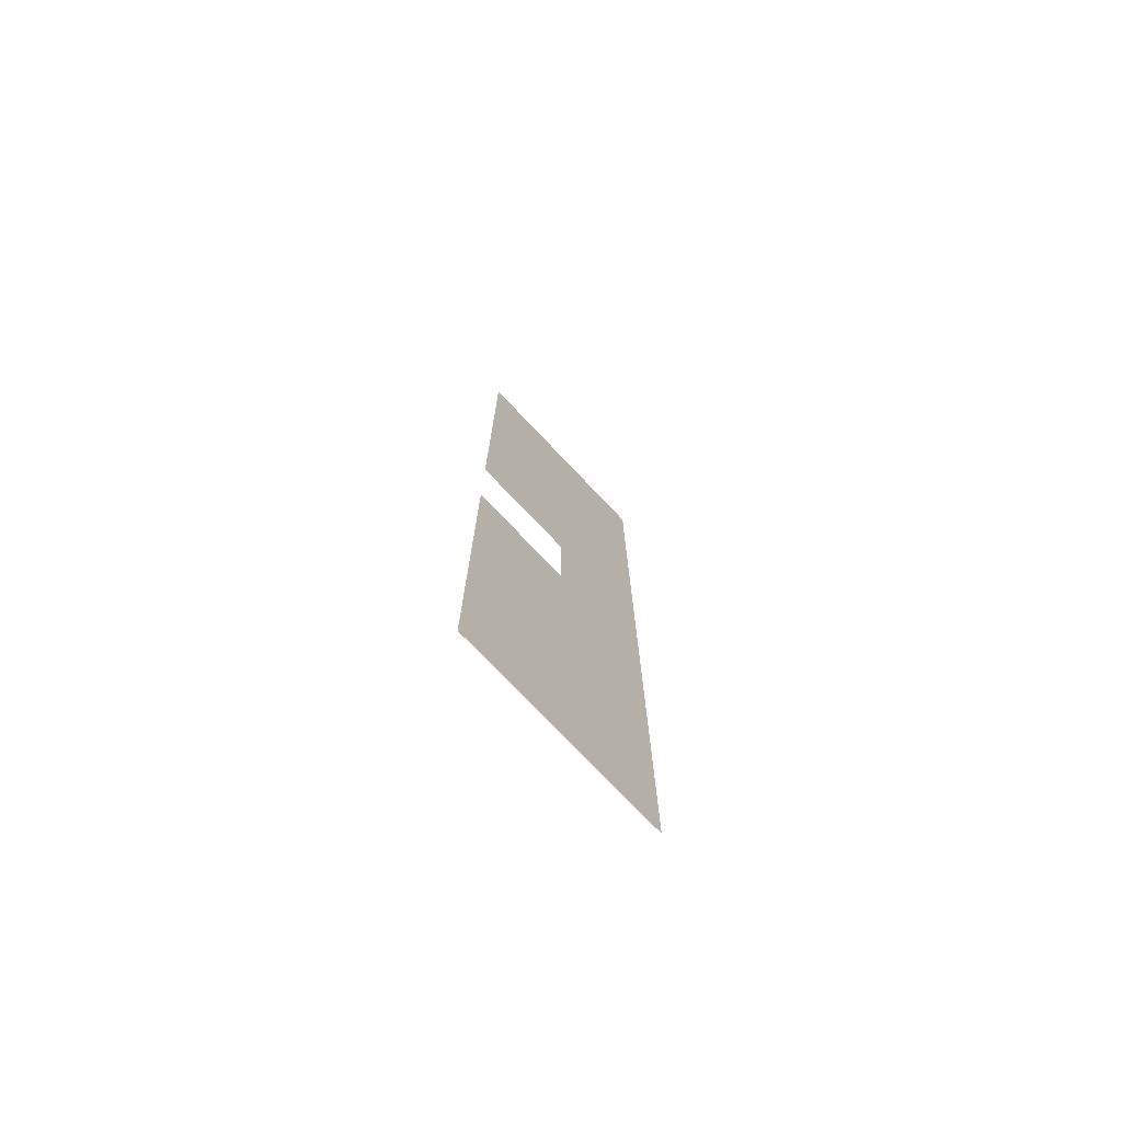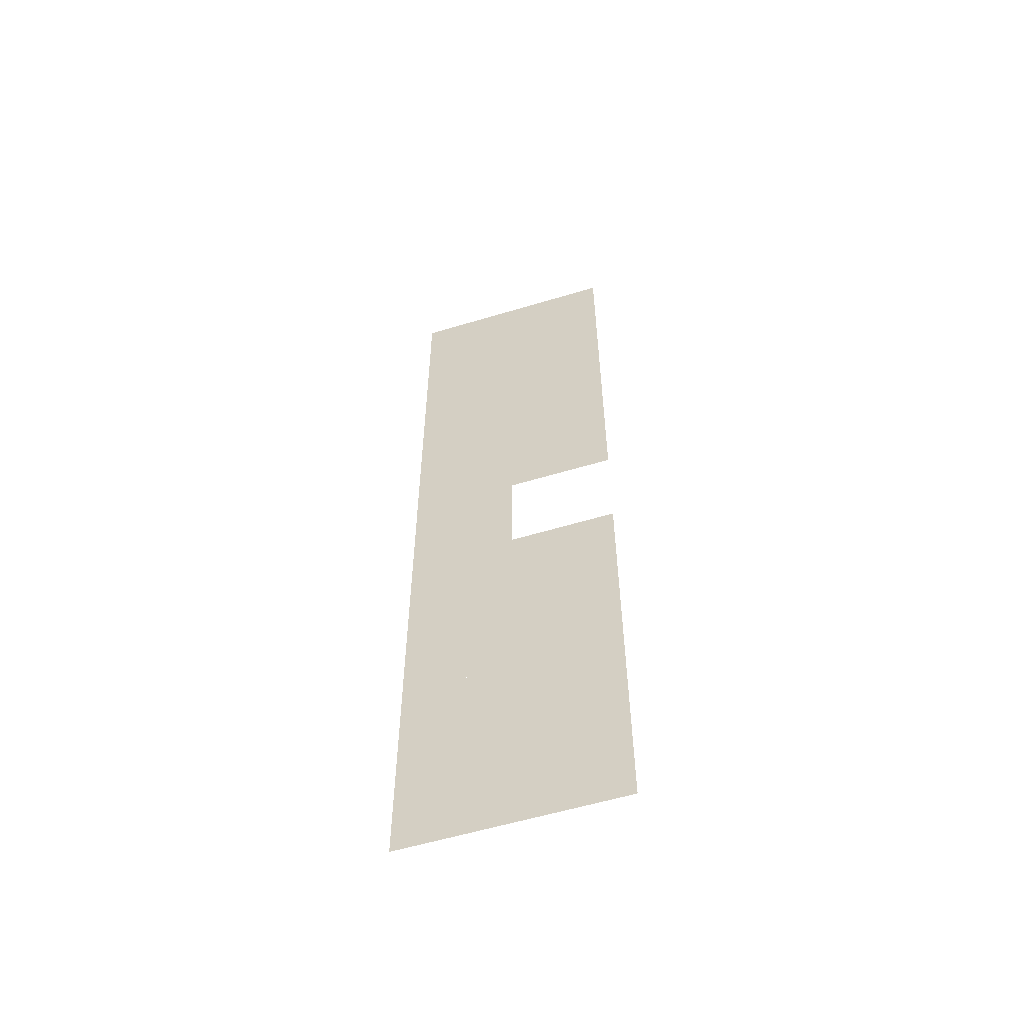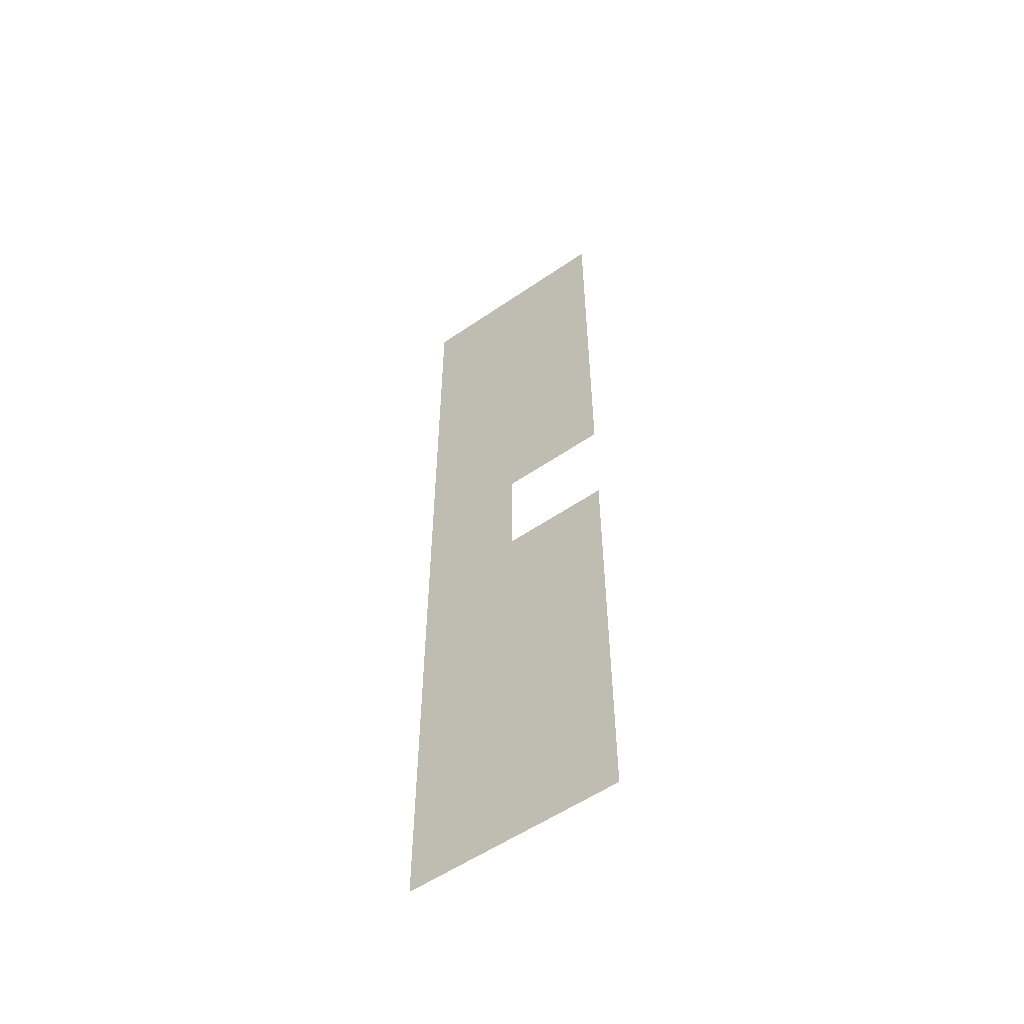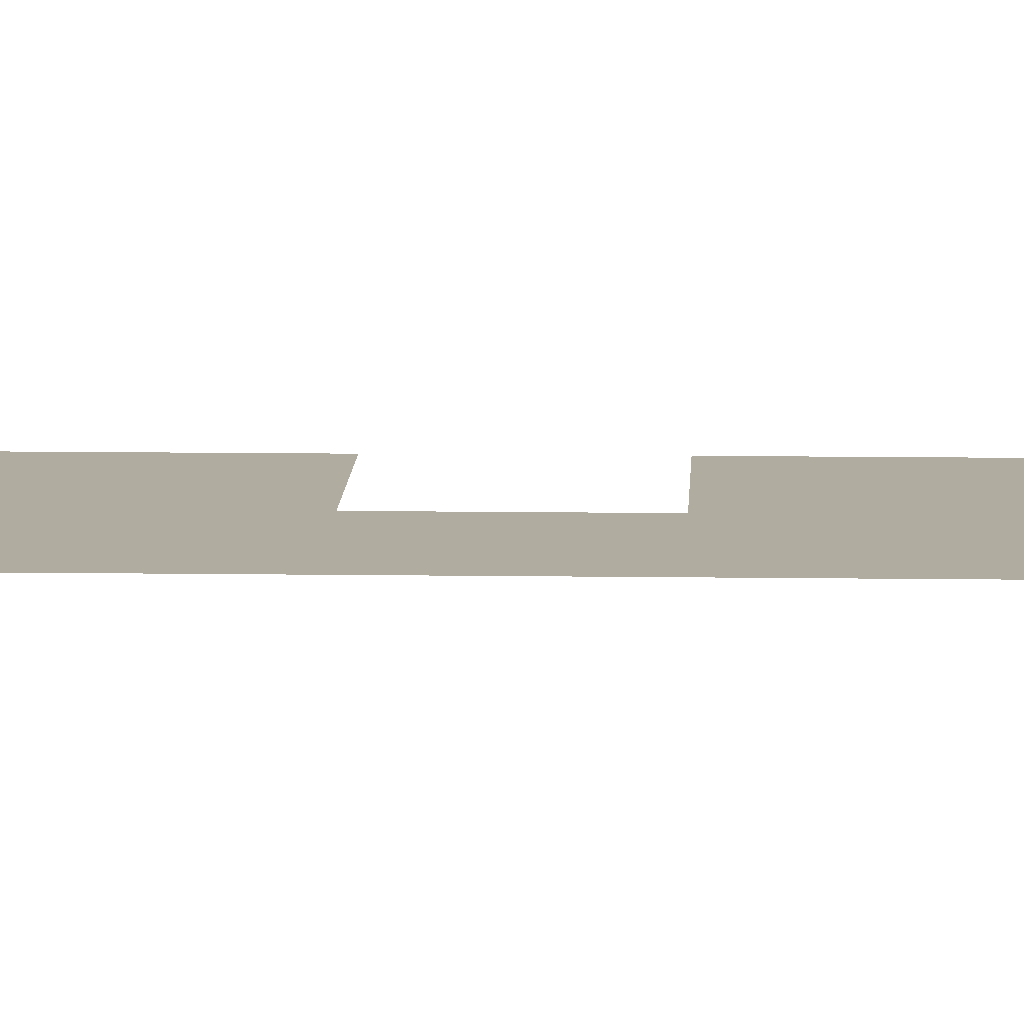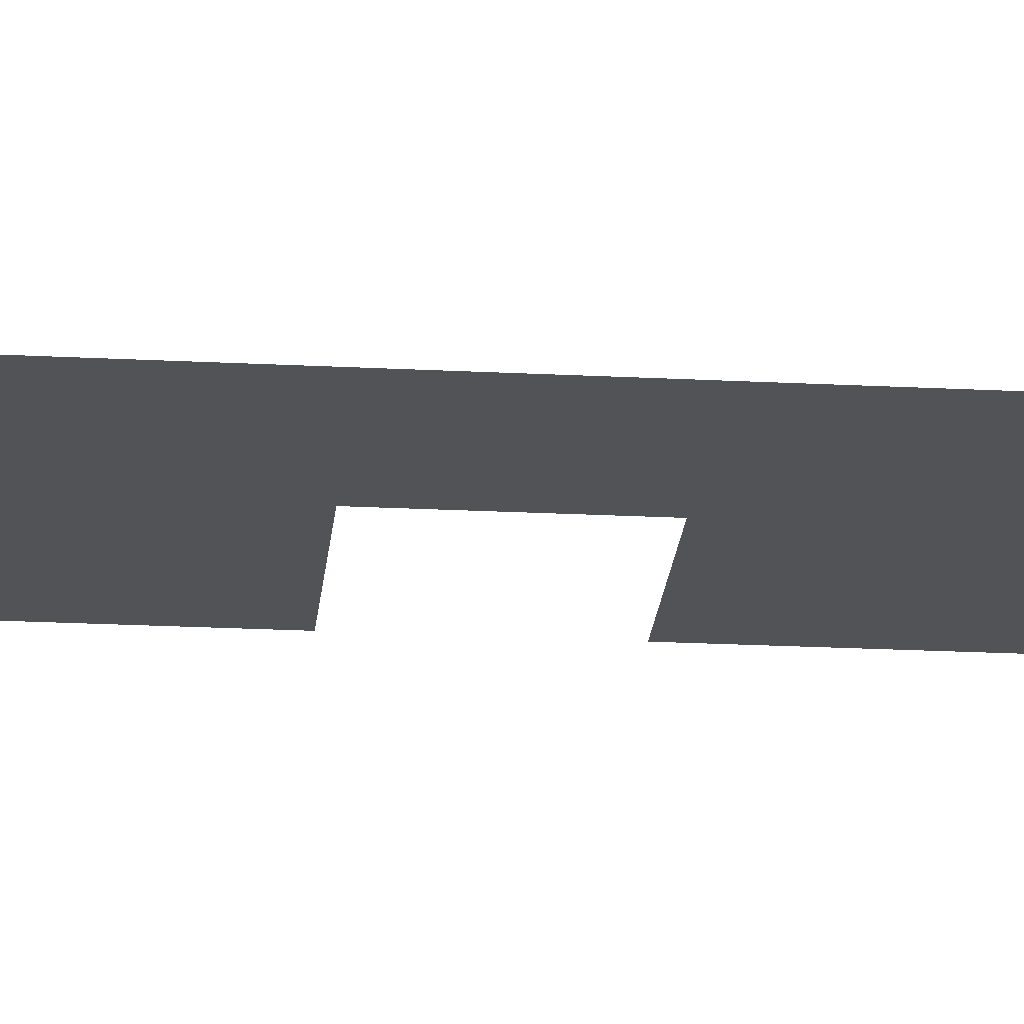
<metadata>
{"format":"obj","ext":"obj","renderer":"f3d","projection":"perspective","resolution":1024,"background":"white","views":[{"elev":-75.0,"azim":-46.5,"up":"+Z"},{"elev":-57.9,"azim":-162.7,"up":"+Z"},{"elev":-55.9,"azim":-144.2,"up":"+Z"},{"elev":9.9,"azim":92.2,"up":"+Y"},{"elev":-21.9,"azim":84.8,"up":"+Y"}]}
</metadata>
<code>
o Default
v 0 0 3
v -2 0 3
v -2 0 2
v 0 0 2
v 0 0 1
v -2 0 1
v -2 0 -1
v 0 0 -1
v 0 0 -2
v -2 0 -2
v -2 0 -4
v 0 0 -4
v 0 0 -5
v -2 0 -5
v -2 0 -6
v 0 0 -6
v -1 0 -1
v -1 0 -2
v -1 0 -4
v -2 0 -4
v -2 0 -5
v -1 0 -5
v -1 0 2
v -2 0 2
v -2 0 1
v -1 0 1
g Scene
f 1 3 2
f 1 4 3
f 5 7 6
f 5 8 7
f 9 11 10
f 9 12 11
f 13 15 14
f 13 16 15
f 8 18 17
f 8 9 18
f 19 21 20
f 19 22 21
f 23 25 24
f 23 26 25
f 12 22 19
f 12 13 22
f 4 26 23
f 4 5 26

</code>
